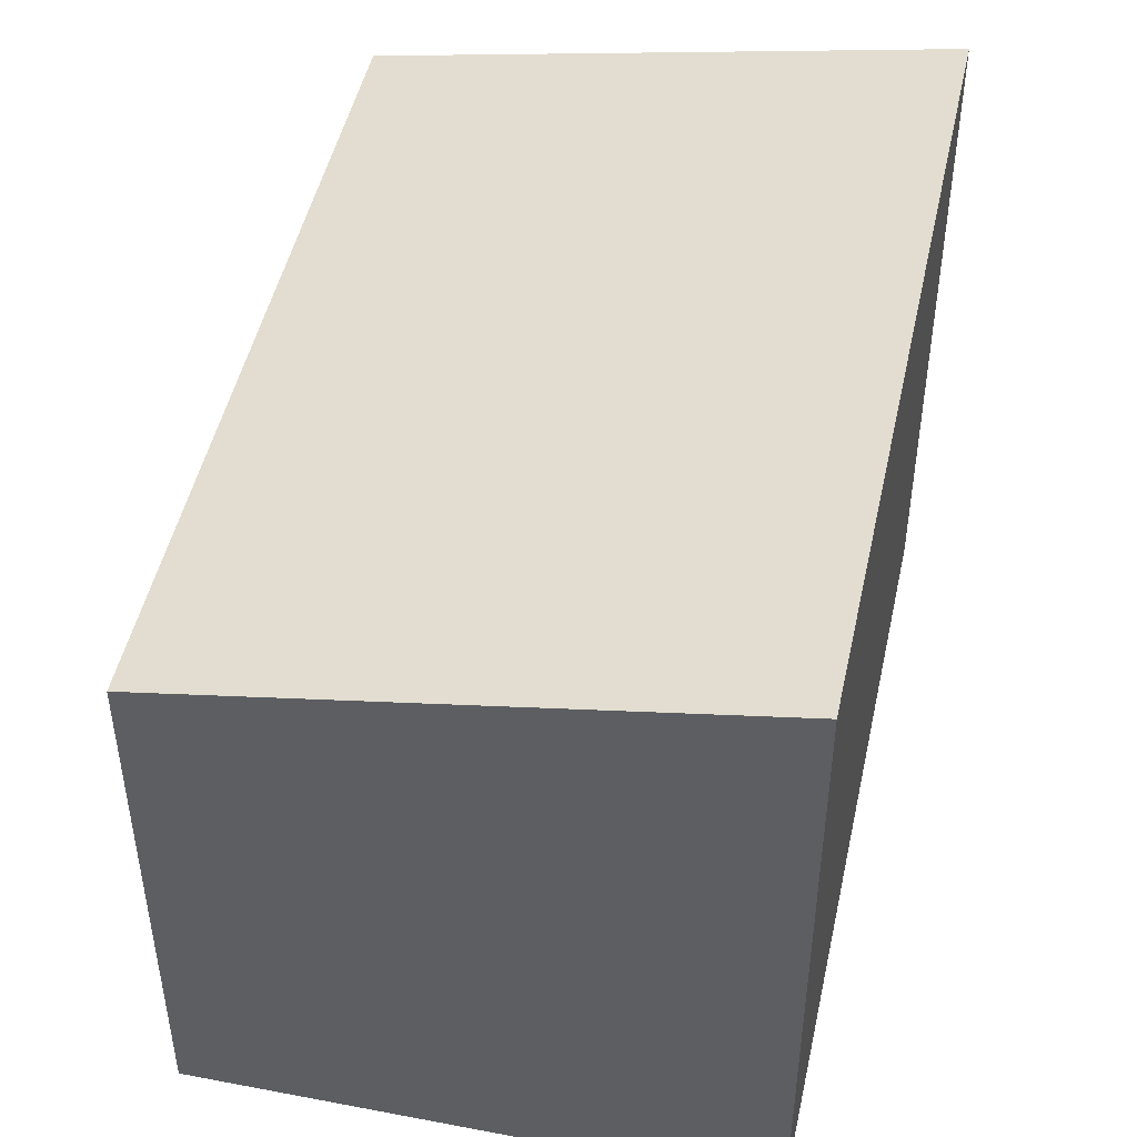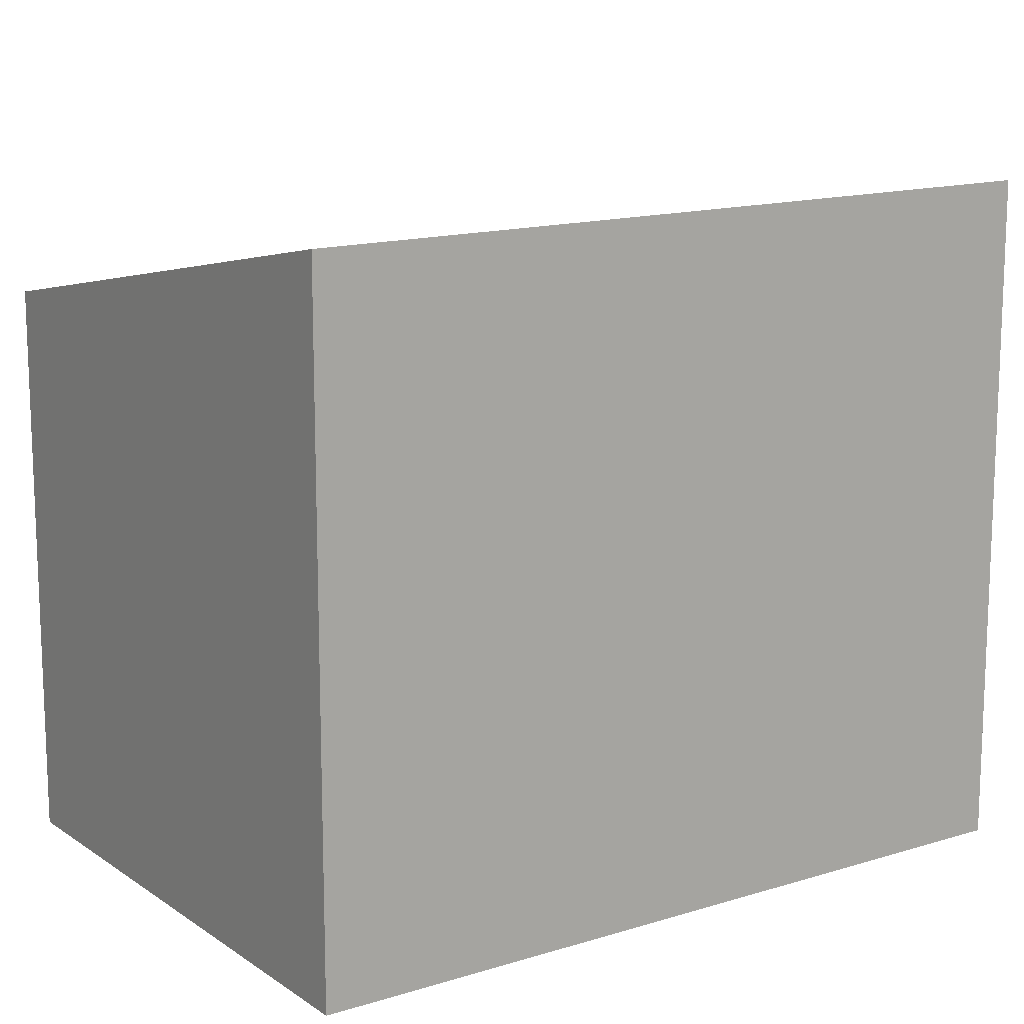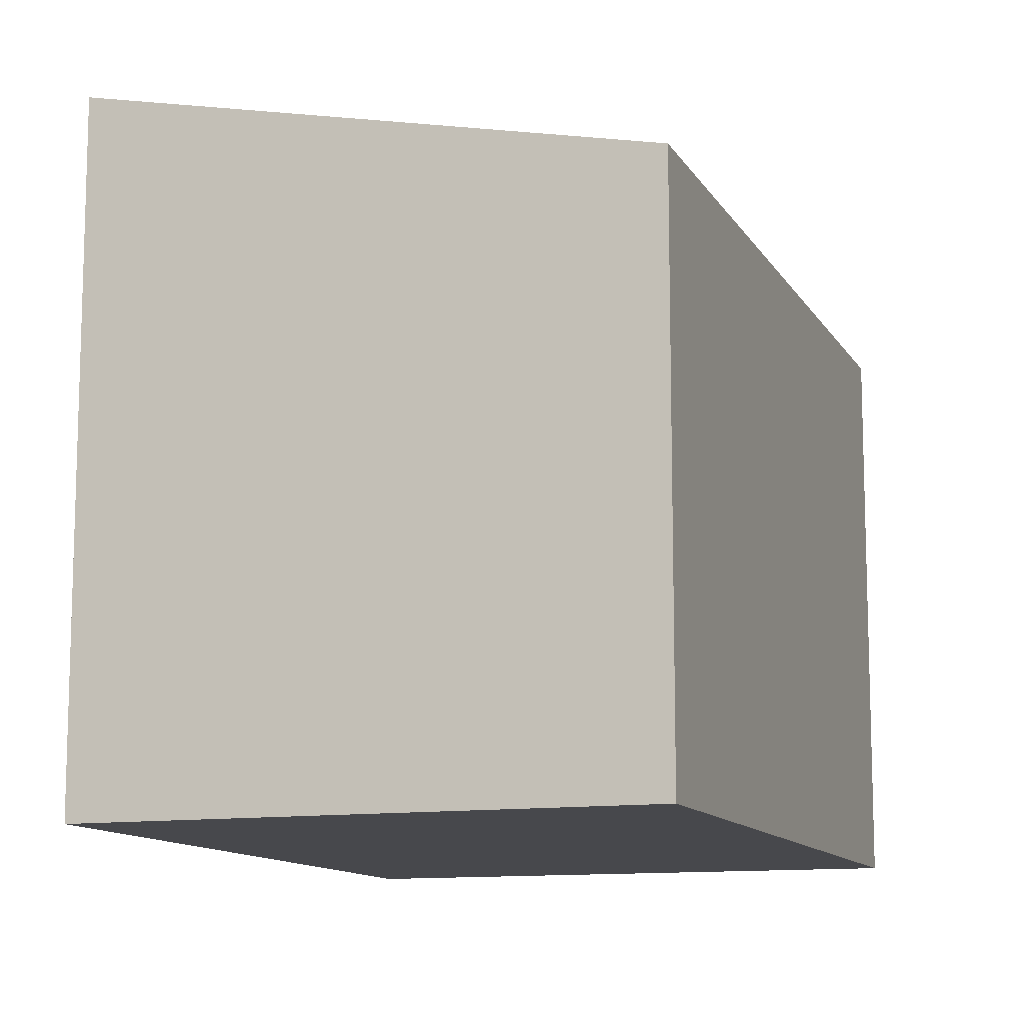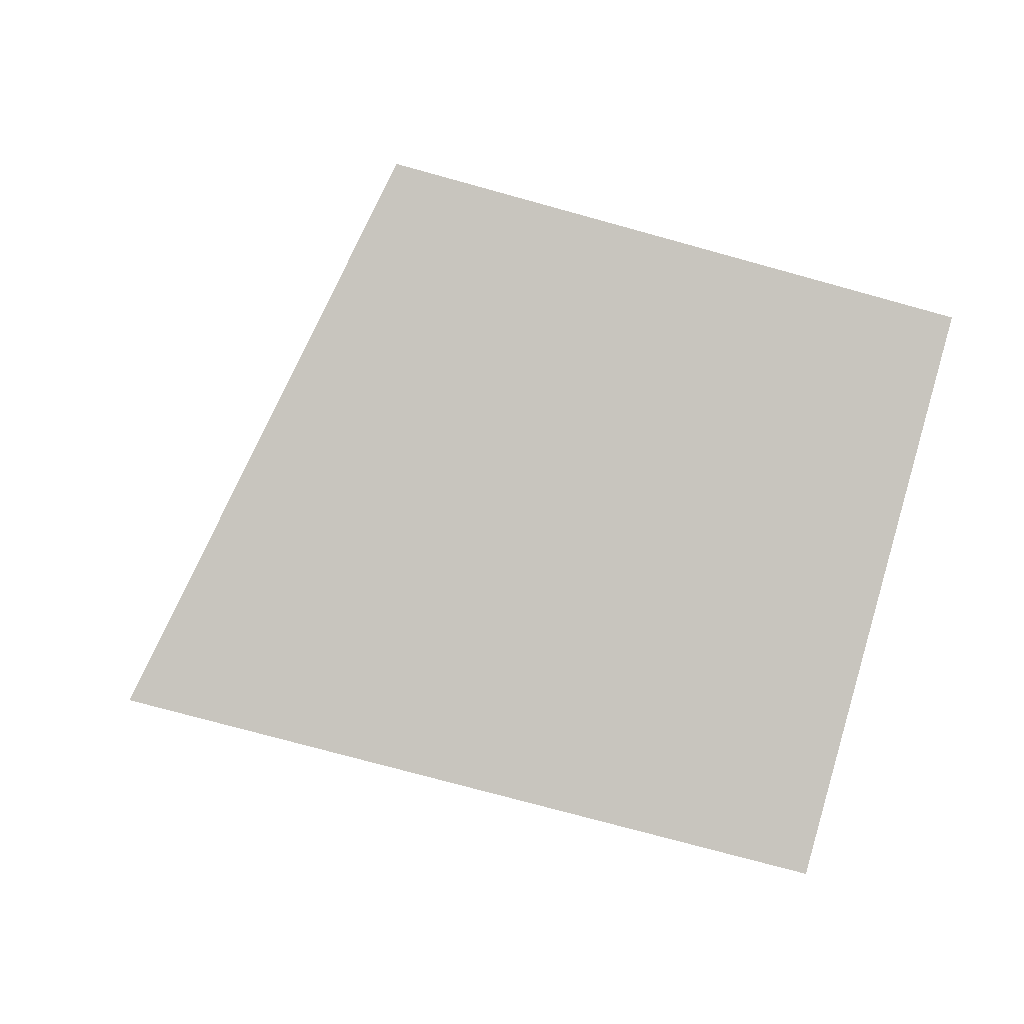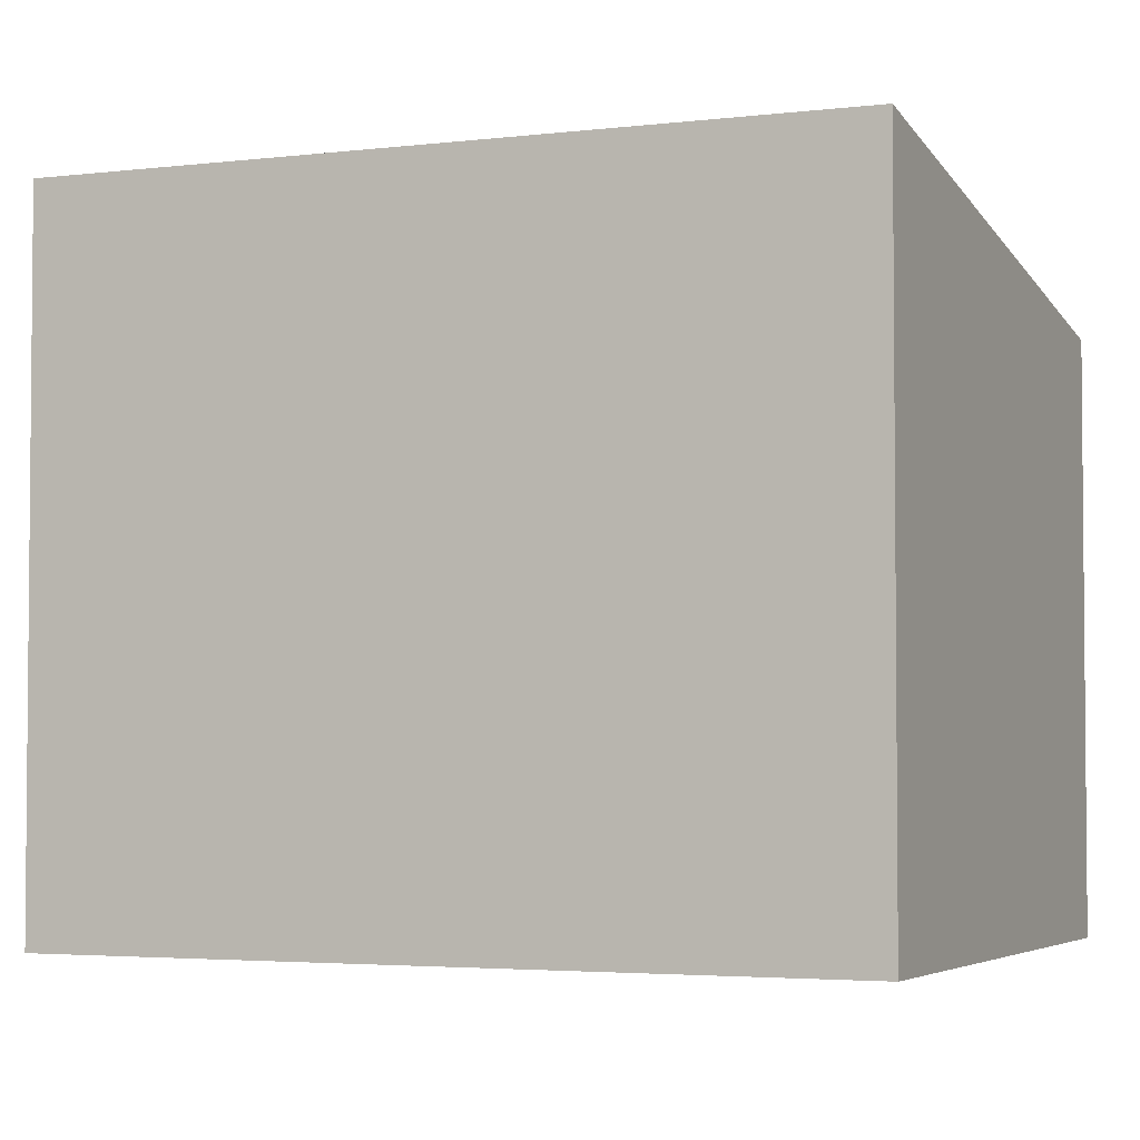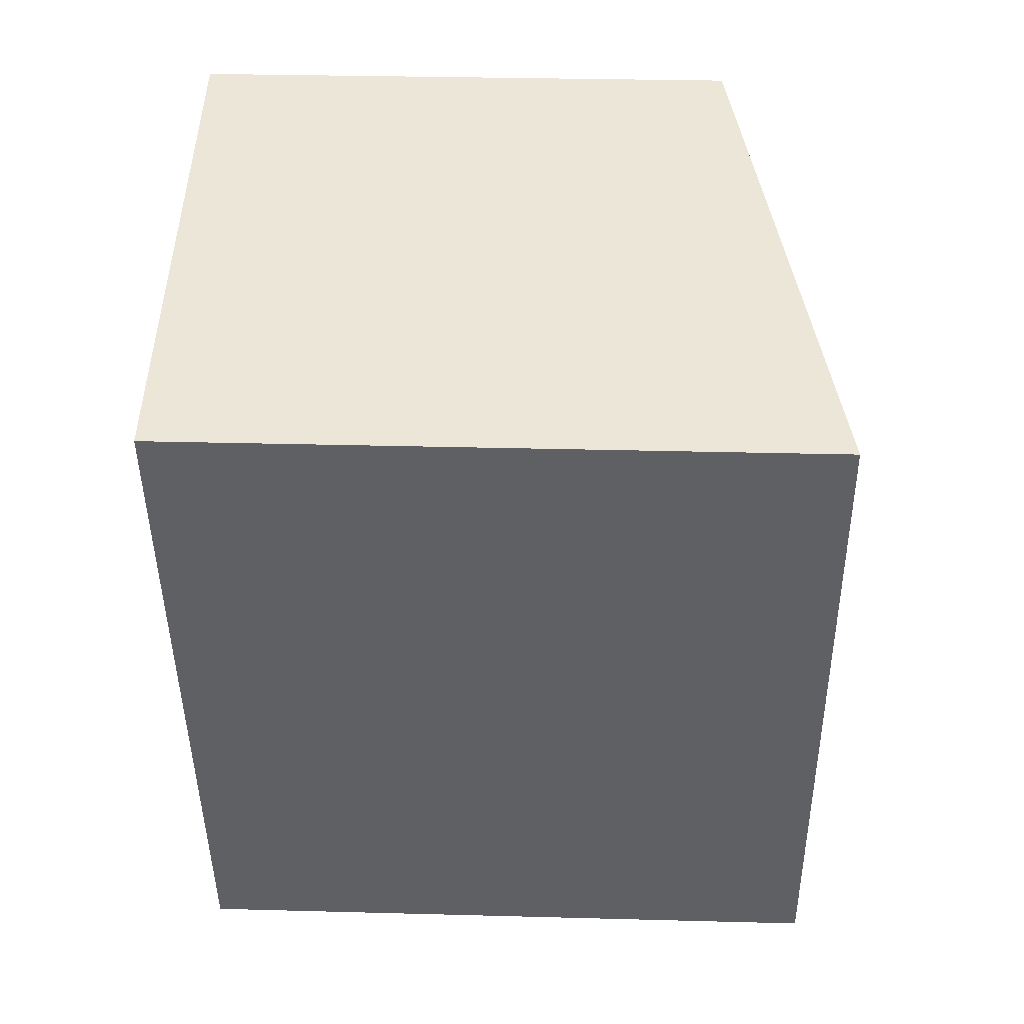
<metadata>
{"format":"obj","ext":"obj","renderer":"f3d","projection":"perspective","resolution":1024,"background":"white","views":[{"elev":48.7,"azim":30.1,"up":"+Y"},{"elev":14.5,"azim":73.5,"up":"+Y"},{"elev":-11.6,"azim":-143.3,"up":"+Y"},{"elev":-73.8,"azim":-105.5,"up":"+Z"},{"elev":-3.4,"azim":131.1,"up":"+Y"},{"elev":29.1,"azim":92.3,"up":"+Z"}]}
</metadata>
<code>
v  3.993 5.009 -1.185
v  1.786 4.164 5.649
v  5.786 5.018 4.348
v  0 4.164 2.55e-16
v  5.786 -2.662e-16 4.348
v  3.993 7.256e-17 -1.185
v  0 0 0
v  1.786 -3.459e-16 5.649
g defaultobject
f 1 2 3
f 2 1 4
f 5 1 3
f 1 5 6
f 6 4 1
f 4 6 7
f 7 2 4
f 2 7 8
f 2 5 3
f 5 2 8
f 5 7 6
f 7 5 8

</code>
